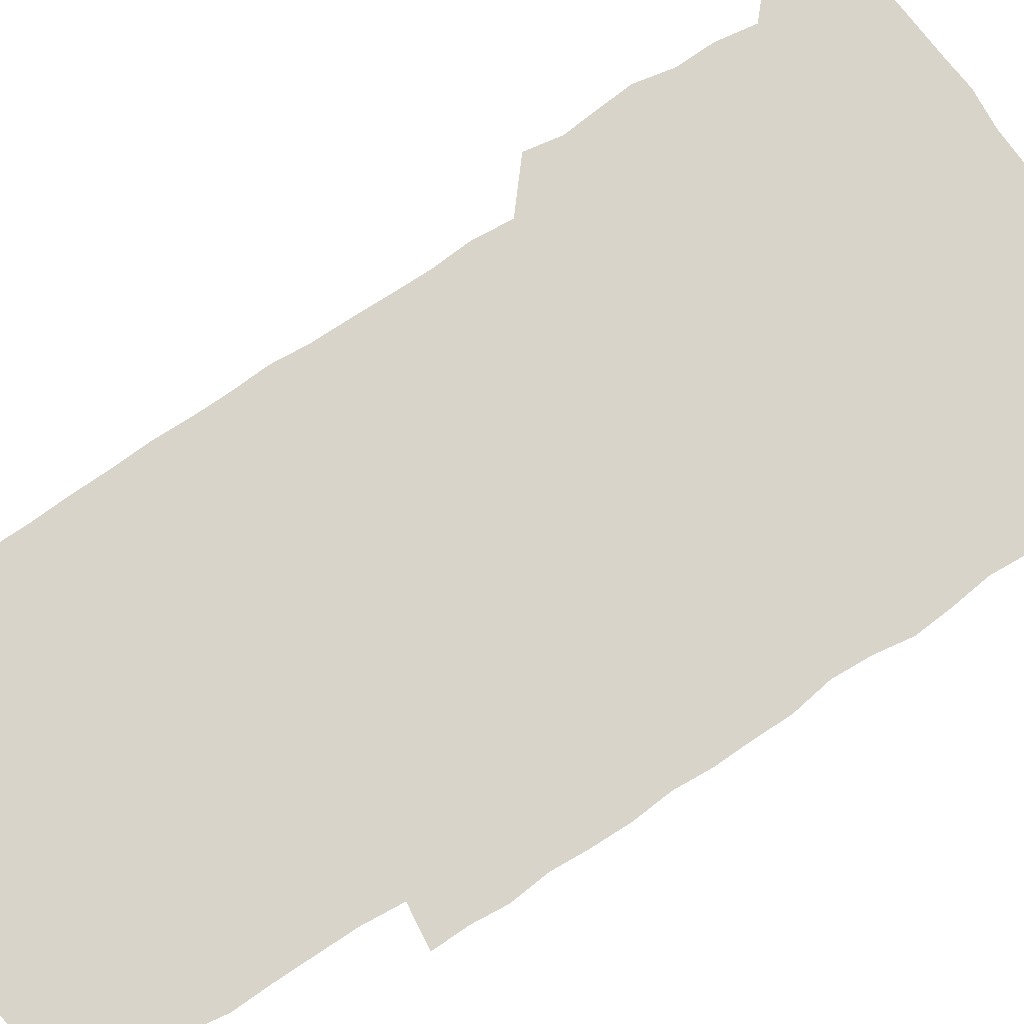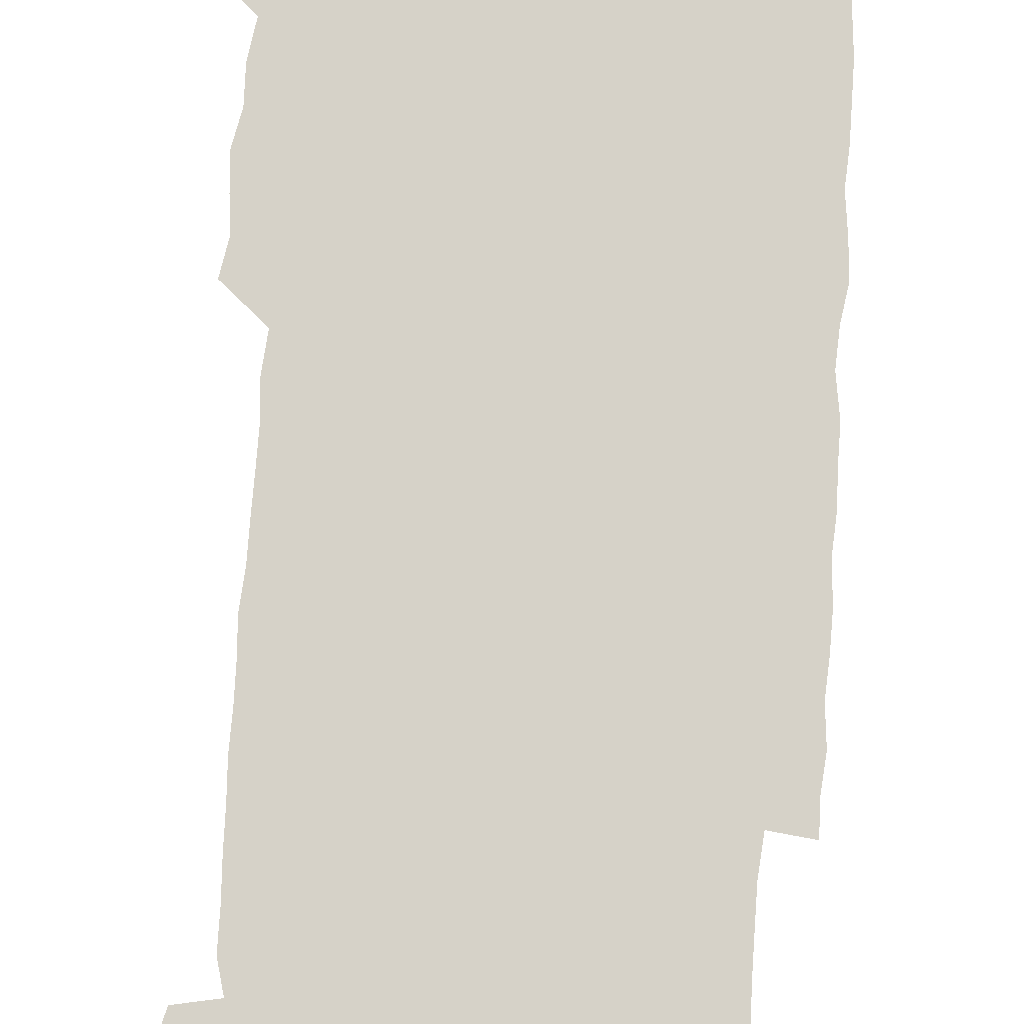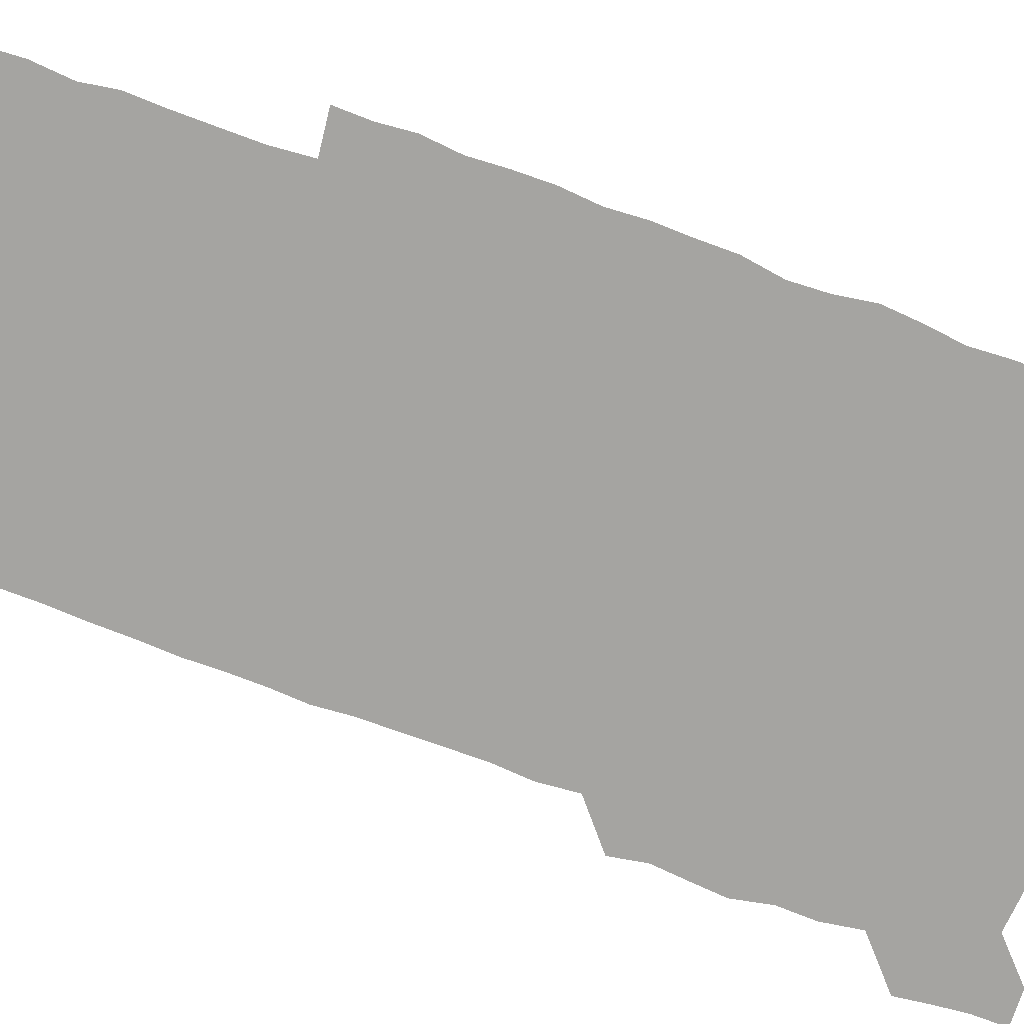
<metadata>
{"format":"obj","ext":"obj","renderer":"f3d","projection":"perspective","resolution":1024,"background":"white","views":[{"elev":75.3,"azim":56.7,"up":"+Z"},{"elev":78.2,"azim":4.1,"up":"+Z"},{"elev":-73.2,"azim":69.7,"up":"+Z"}]}
</metadata>
<code>
v 447.1 558.7 0
v 448.8 572 0
v 450.2 585.9 0
v 450 600.1 0
v 463 164.3 0
v 464.7 178.2 0
v 465.7 192.9 0
v 463.6 205.4 0
v 467.2 219 0
v 461.3 451.2 0
v 463.8 465.6 0
v 462.4 480.1 0
v 461.2 494.5 0
v 464.3 510.1 0
v 463.8 525.6 0
v 466.2 541.6 0
v 465.6 556.7 0
v 466.3 570.8 0
v 466.1 585 0
v 465.1 599.5 0
v 477.2 166.3 0
v 480.9 181.2 0
v 483.9 195.8 0
v 481 207.8 0
v 484.2 222.4 0
v 480.7 235.2 0
v 480.5 251 0
v 479.7 266.5 0
v 479.4 282.3 0
v 478.6 297.5 0
v 478.8 312.9 0
v 478.6 328 0
v 477.7 342.5 0
v 478.8 357.7 0
v 478.8 373 0
v 479 388.6 0
v 479.1 404.3 0
v 477.9 420 0
v 479.2 436 0
v 478.7 451.1 0
v 480.6 466 0
v 478.7 480.8 0
v 481 495.9 0
v 481.3 510.7 0
v 480 525.6 0
v 482.6 540.6 0
v 481.5 555.8 0
v 481 570.4 0
v 481.2 584.3 0
v 492.1 166.8 0
v 495.6 181.9 0
v 495.8 195.2 0
v 496.6 209.4 0
v 498.4 225.3 0
v 495.7 238.5 0
v 497.8 255.1 0
v 497 270 0
v 497.5 285.6 0
v 497.5 300.6 0
v 496.6 315.3 0
v 496.3 330.2 0
v 496.4 345.3 0
v 495.9 360.1 0
v 496.8 375.6 0
v 496.9 390.7 0
v 496.2 405.6 0
v 496.4 420.9 0
v 496.2 436.1 0
v 495.6 451.1 0
v 496.6 466.2 0
v 497.1 481.2 0
v 496.5 496 0
v 497.5 510.8 0
v 497.1 525.7 0
v 497.5 540.3 0
v 498.3 554.5 0
v 496.6 570 0
v 495.3 585.3 0
v 506 165 0
v 509.6 181.1 0
v 509.6 194.9 0
v 514.4 214 0
v 514 227.8 0
v 513.2 242 0
v 512.5 256.3 0
v 512.5 271.4 0
v 513.5 287.2 0
v 512 301.2 0
v 511.8 316.1 0
v 512.2 331.4 0
v 510.8 345.8 0
v 511.5 360.9 0
v 513.1 377 0
v 512.5 391.4 0
v 512.1 406.2 0
v 511.5 421 0
v 512.2 436.3 0
v 512.5 451.4 0
v 512.3 466.3 0
v 512.7 481.2 0
v 512.3 496 0
v 512 510.8 0
v 512.2 525.6 0
v 512.2 540.2 0
v 512.5 554.7 0
v 511.8 569.5 0
v 509.8 586.3 0
v 523.3 166.3 0
v 525 181.4 0
v 527.2 198.7 0
v 528.4 214.6 0
v 527.6 227.5 0
v 529.1 243.9 0
v 527.3 257 0
v 527.6 272.2 0
v 527.5 287.1 0
v 527.2 301.8 0
v 526.3 316.2 0
v 527.7 332.5 0
v 527.7 347.2 0
v 526.7 361.6 0
v 526.9 376.6 0
v 527.4 391.7 0
v 527.2 406.3 0
v 527.3 421.2 0
v 526.1 436.1 0
v 527.2 451.5 0
v 527.3 466.3 0
v 527.3 481.1 0
v 527.4 495.9 0
v 527.1 510.7 0
v 526.9 525.4 0
v 527.8 539.8 0
v 527.1 554.8 0
v 526.3 570.1 0
v 524.1 587.6 0
v 538.1 163.9 0
v 541.1 183.4 0
v 541.7 198.4 0
v 541.9 213 0
v 542.7 229.1 0
v 542.6 243.4 0
v 541.9 257.1 0
v 542.3 272.1 0
v 542.5 287.4 0
v 542 302.2 0
v 541.7 317 0
v 541.8 332.1 0
v 542 347.3 0
v 541.8 362 0
v 541.7 376.7 0
v 541.6 391.4 0
v 540.9 405.6 0
v 542.5 421.8 0
v 541.6 436.4 0
v 542 451.5 0
v 541.9 466.3 0
v 541 481.2 0
v 542 496.1 0
v 541.7 510.8 0
v 542.5 525.3 0
v 541.8 540.7 0
v 541.7 555.1 0
v 541.2 570.2 0
v 540.1 586.2 0
v 553.1 160.4 0
v 555.4 181.5 0
v 555.9 196.9 0
v 556.4 213.1 0
v 556.8 228.8 0
v 556.6 242.9 0
v 557.1 257.9 0
v 556.5 271.2 0
v 557 288.6 0
v 556.5 302.4 0
v 556.4 317 0
v 556.4 332 0
v 556.4 346.9 0
v 556.3 361.9 0
v 556.3 376.7 0
v 556.4 391.4 0
v 556.5 406.7 0
v 556.7 421.6 0
v 556.5 436.5 0
v 556.7 451.6 0
v 556.8 466.3 0
v 556.3 481.2 0
v 556.9 496 0
v 556.5 510.8 0
v 556.6 525.3 0
v 556.6 540.3 0
v 556.5 555.2 0
v 556.3 570 0
v 555.1 586.7 0
v 569.3 163 0
v 570.7 182.5 0
v 571 198.6 0
v 571.2 214.7 0
v 571.1 228.3 0
v 571.1 244.1 0
v 571 257.7 0
v 570.8 271.3 0
v 571 288.6 0
v 571.3 302.8 0
v 571.1 317.2 0
v 571.1 332.5 0
v 571 347.1 0
v 570.8 362.1 0
v 570.5 376 0
v 571.4 392.3 0
v 571.3 406.8 0
v 571.3 421.4 0
v 571.2 436.3 0
v 571.2 451.1 0
v 571.3 466.5 0
v 571.3 481.2 0
v 571.3 496 0
v 571.2 510.7 0
v 571.1 525.7 0
v 571.4 539.9 0
v 571.1 555.8 0
v 571.1 570.4 0
v 570.3 586.9 0
v 585.5 163.3 0
v 585.5 182.4 0
v 586 196.7 0
v 585.7 213.2 0
v 585.5 228.7 0
v 585.8 242.8 0
v 585.3 257.7 0
v 585.5 271.5 0
v 586.2 286.4 0
v 585.8 302.9 0
v 585.7 317.1 0
v 585.6 332.4 0
v 585.6 347.3 0
v 585.4 362.5 0
v 585.7 377.5 0
v 585.7 392.2 0
v 585.6 407.2 0
v 585.9 421.5 0
v 585.9 436.4 0
v 585.8 451.2 0
v 585.8 466.2 0
v 586 481.1 0
v 585.9 496 0
v 585.9 510.8 0
v 585.9 525.5 0
v 586 540.6 0
v 586.3 555 0
v 586.2 570.3 0
v 585.8 586.3 0
v 601.5 162.5 0
v 600.7 180.2 0
v 600.8 196.3 0
v 599.9 214.1 0
v 600.3 227.9 0
v 600.3 242.5 0
v 600.2 257.3 0
v 599.9 273.2 0
v 600.9 286.3 0
v 600.2 302.9 0
v 600.2 317.4 0
v 600.4 331.6 0
v 600 348 0
v 599.9 362.8 0
v 600 377.5 0
v 600.1 392.1 0
v 600.5 406.8 0
v 600.3 421.8 0
v 600.3 436.4 0
v 600.4 451.1 0
v 600.6 465.6 0
v 600.7 481 0
v 600.6 496 0
v 600.5 510.7 0
v 600.7 525.6 0
v 600.7 540.3 0
v 601.1 555.4 0
v 601.1 570.2 0
v 601.1 586.8 0
v 616.7 165 0
v 614.7 184 0
v 615.9 196.2 0
v 614.8 212.6 0
v 614.8 227.3 0
v 615.2 241.6 0
v 615.3 256.5 0
v 615 272.2 0
v 615.1 286.9 0
v 614.2 303.5 0
v 614.8 317.4 0
v 614.5 332.6 0
v 614.8 347.2 0
v 614.5 362.4 0
v 614.6 377.1 0
v 614.7 391.9 0
v 614.7 406.8 0
v 615 421.5 0
v 614.8 436.3 0
v 615.3 451.1 0
v 614.8 467.2 0
v 615.6 481.5 0
v 615.2 496.1 0
v 615.3 510.8 0
v 615.4 525.6 0
v 614.8 539.8 0
v 615.9 555.6 0
v 615.8 569.7 0
v 616.3 585.9 0
v 632.5 163.9 0
v 629.9 181.5 0
v 630.5 195.2 0
v 629.6 211.2 0
v 629.4 226.4 0
v 630.1 240.7 0
v 630.1 256 0
v 629.8 271.9 0
v 629.8 287.4 0
v 628.4 303.1 0
v 629.5 317.1 0
v 629.4 331.9 0
v 629.1 347.1 0
v 629.4 361.7 0
v 628.8 376.9 0
v 629.3 391.5 0
v 629.8 406.3 0
v 630.3 421.1 0
v 629.9 436.3 0
v 629.8 451.4 0
v 628.8 466.6 0
v 630.6 481.2 0
v 630.3 496 0
v 631.4 511.1 0
v 630.7 525.9 0
v 630.2 540.6 0
v 630.7 555.5 0
v 630.6 570 0
v 631.3 585.1 0
v 632.3 602 0
v 646.6 163.7 0
v 644.7 179.3 0
v 645.6 192.8 0
v 644.3 209.1 0
v 646.5 222.7 0
v 646 238 0
v 645.9 253.5 0
v 645.9 269.8 0
v 647.3 285.9 0
v 645.1 301.5 0
v 644.9 316.3 0
v 643.7 331.4 0
v 644.9 345.9 0
v 644.2 361.1 0
v 645.2 375.6 0
v 645.4 390.6 0
v 646.2 405.4 0
v 645.4 420.7 0
v 645.8 435.6 0
v 645.4 451.1 0
v 645.4 466.4 0
v 644.3 481.2 0
v 645.1 495.6 0
v 646.8 511.1 0
v 645.8 526.1 0
v 644.7 540.6 0
v 646.4 555.8 0
v 645 570.2 0
v 645.5 585 0
v 646.7 600.7 0
v 664.4 284 0
v 664.1 298.1 0
v 665.4 312.2 0
v 663.9 327.7 0
v 664.8 342.6 0
v 665.1 357.9 0
v 663.8 373.5 0
v 664.8 388.6 0
v 664.4 403.6 0
v 664.4 418.5 0
v 661.9 434.9 0
v 662.7 450.1 0
v 665 465.1 0
v 663.9 480.4 0
v 662 495.8 0
v 662.9 511.1 0
v 662.9 526.2 0
v 662.8 541.4 0
v 661.5 556.4 0
v 660.4 571.2 0
v 661.3 587 0
v 661.6 601.1 0
v 676.1 587 0
v 676.2 601.1 0
f 16 17 1
f 1 17 2
f 17 18 2
f 2 18 3
f 18 19 3
f 3 19 4
f 19 20 4
f 5 21 6
f 21 22 6
f 6 22 7
f 22 23 7
f 7 23 8
f 23 24 8
f 8 24 9
f 24 25 9
f 39 40 10
f 10 40 11
f 40 41 11
f 11 41 12
f 41 42 12
f 12 42 13
f 42 43 13
f 13 43 14
f 43 44 14
f 14 44 15
f 44 45 15
f 15 45 16
f 45 46 16
f 16 46 17
f 46 47 17
f 17 47 18
f 47 48 18
f 18 48 19
f 48 49 19
f 19 49 20
f 21 50 22
f 50 51 22
f 22 51 23
f 51 52 23
f 23 52 24
f 52 53 24
f 24 53 25
f 53 54 25
f 25 54 26
f 54 55 26
f 26 55 27
f 55 56 27
f 27 56 28
f 56 57 28
f 28 57 29
f 57 58 29
f 29 58 30
f 58 59 30
f 30 59 31
f 59 60 31
f 31 60 32
f 60 61 32
f 32 61 33
f 61 62 33
f 33 62 34
f 62 63 34
f 34 63 35
f 63 64 35
f 35 64 36
f 64 65 36
f 36 65 37
f 65 66 37
f 37 66 38
f 66 67 38
f 38 67 39
f 67 68 39
f 39 68 40
f 68 69 40
f 40 69 41
f 69 70 41
f 41 70 42
f 70 71 42
f 42 71 43
f 71 72 43
f 43 72 44
f 72 73 44
f 44 73 45
f 73 74 45
f 45 74 46
f 74 75 46
f 46 75 47
f 75 76 47
f 47 76 48
f 76 77 48
f 48 77 49
f 77 78 49
f 50 79 51
f 79 80 51
f 51 80 52
f 80 81 52
f 52 81 53
f 81 82 53
f 53 82 54
f 82 83 54
f 54 83 55
f 83 84 55
f 55 84 56
f 84 85 56
f 56 85 57
f 85 86 57
f 57 86 58
f 86 87 58
f 58 87 59
f 87 88 59
f 59 88 60
f 88 89 60
f 60 89 61
f 89 90 61
f 61 90 62
f 90 91 62
f 62 91 63
f 91 92 63
f 63 92 64
f 92 93 64
f 64 93 65
f 93 94 65
f 65 94 66
f 94 95 66
f 66 95 67
f 95 96 67
f 67 96 68
f 96 97 68
f 68 97 69
f 97 98 69
f 69 98 70
f 98 99 70
f 70 99 71
f 99 100 71
f 71 100 72
f 100 101 72
f 72 101 73
f 101 102 73
f 73 102 74
f 102 103 74
f 74 103 75
f 103 104 75
f 75 104 76
f 104 105 76
f 76 105 77
f 105 106 77
f 77 106 78
f 106 107 78
f 79 108 80
f 108 109 80
f 80 109 81
f 109 110 81
f 81 110 82
f 110 111 82
f 82 111 83
f 111 112 83
f 83 112 84
f 112 113 84
f 84 113 85
f 113 114 85
f 85 114 86
f 114 115 86
f 86 115 87
f 115 116 87
f 87 116 88
f 116 117 88
f 88 117 89
f 117 118 89
f 89 118 90
f 118 119 90
f 90 119 91
f 119 120 91
f 91 120 92
f 120 121 92
f 92 121 93
f 121 122 93
f 93 122 94
f 122 123 94
f 94 123 95
f 123 124 95
f 95 124 96
f 124 125 96
f 96 125 97
f 125 126 97
f 97 126 98
f 126 127 98
f 98 127 99
f 127 128 99
f 99 128 100
f 128 129 100
f 100 129 101
f 129 130 101
f 101 130 102
f 130 131 102
f 102 131 103
f 131 132 103
f 103 132 104
f 132 133 104
f 104 133 105
f 133 134 105
f 105 134 106
f 134 135 106
f 106 135 107
f 135 136 107
f 108 137 109
f 137 138 109
f 109 138 110
f 138 139 110
f 110 139 111
f 139 140 111
f 111 140 112
f 140 141 112
f 112 141 113
f 141 142 113
f 113 142 114
f 142 143 114
f 114 143 115
f 143 144 115
f 115 144 116
f 144 145 116
f 116 145 117
f 145 146 117
f 117 146 118
f 146 147 118
f 118 147 119
f 147 148 119
f 119 148 120
f 148 149 120
f 120 149 121
f 149 150 121
f 121 150 122
f 150 151 122
f 122 151 123
f 151 152 123
f 123 152 124
f 152 153 124
f 124 153 125
f 153 154 125
f 125 154 126
f 154 155 126
f 126 155 127
f 155 156 127
f 127 156 128
f 156 157 128
f 128 157 129
f 157 158 129
f 129 158 130
f 158 159 130
f 130 159 131
f 159 160 131
f 131 160 132
f 160 161 132
f 132 161 133
f 161 162 133
f 133 162 134
f 162 163 134
f 134 163 135
f 163 164 135
f 135 164 136
f 164 165 136
f 137 166 138
f 166 167 138
f 138 167 139
f 167 168 139
f 139 168 140
f 168 169 140
f 140 169 141
f 169 170 141
f 141 170 142
f 170 171 142
f 142 171 143
f 171 172 143
f 143 172 144
f 172 173 144
f 144 173 145
f 173 174 145
f 145 174 146
f 174 175 146
f 146 175 147
f 175 176 147
f 147 176 148
f 176 177 148
f 148 177 149
f 177 178 149
f 149 178 150
f 178 179 150
f 150 179 151
f 179 180 151
f 151 180 152
f 180 181 152
f 152 181 153
f 181 182 153
f 153 182 154
f 182 183 154
f 154 183 155
f 183 184 155
f 155 184 156
f 184 185 156
f 156 185 157
f 185 186 157
f 157 186 158
f 186 187 158
f 158 187 159
f 187 188 159
f 159 188 160
f 188 189 160
f 160 189 161
f 189 190 161
f 161 190 162
f 190 191 162
f 162 191 163
f 191 192 163
f 163 192 164
f 192 193 164
f 164 193 165
f 193 194 165
f 166 195 167
f 195 196 167
f 167 196 168
f 196 197 168
f 168 197 169
f 197 198 169
f 169 198 170
f 198 199 170
f 170 199 171
f 199 200 171
f 171 200 172
f 200 201 172
f 172 201 173
f 201 202 173
f 173 202 174
f 202 203 174
f 174 203 175
f 203 204 175
f 175 204 176
f 204 205 176
f 176 205 177
f 205 206 177
f 177 206 178
f 206 207 178
f 178 207 179
f 207 208 179
f 179 208 180
f 208 209 180
f 180 209 181
f 209 210 181
f 181 210 182
f 210 211 182
f 182 211 183
f 211 212 183
f 183 212 184
f 212 213 184
f 184 213 185
f 213 214 185
f 185 214 186
f 214 215 186
f 186 215 187
f 215 216 187
f 187 216 188
f 216 217 188
f 188 217 189
f 217 218 189
f 189 218 190
f 218 219 190
f 190 219 191
f 219 220 191
f 191 220 192
f 220 221 192
f 192 221 193
f 221 222 193
f 193 222 194
f 222 223 194
f 195 224 196
f 224 225 196
f 196 225 197
f 225 226 197
f 197 226 198
f 226 227 198
f 198 227 199
f 227 228 199
f 199 228 200
f 228 229 200
f 200 229 201
f 229 230 201
f 201 230 202
f 230 231 202
f 202 231 203
f 231 232 203
f 203 232 204
f 232 233 204
f 204 233 205
f 233 234 205
f 205 234 206
f 234 235 206
f 206 235 207
f 235 236 207
f 207 236 208
f 236 237 208
f 208 237 209
f 237 238 209
f 209 238 210
f 238 239 210
f 210 239 211
f 239 240 211
f 211 240 212
f 240 241 212
f 212 241 213
f 241 242 213
f 213 242 214
f 242 243 214
f 214 243 215
f 243 244 215
f 215 244 216
f 244 245 216
f 216 245 217
f 245 246 217
f 217 246 218
f 246 247 218
f 218 247 219
f 247 248 219
f 219 248 220
f 248 249 220
f 220 249 221
f 249 250 221
f 221 250 222
f 250 251 222
f 222 251 223
f 251 252 223
f 224 253 225
f 253 254 225
f 225 254 226
f 254 255 226
f 226 255 227
f 255 256 227
f 227 256 228
f 256 257 228
f 228 257 229
f 257 258 229
f 229 258 230
f 258 259 230
f 230 259 231
f 259 260 231
f 231 260 232
f 260 261 232
f 232 261 233
f 261 262 233
f 233 262 234
f 262 263 234
f 234 263 235
f 263 264 235
f 235 264 236
f 264 265 236
f 236 265 237
f 265 266 237
f 237 266 238
f 266 267 238
f 238 267 239
f 267 268 239
f 239 268 240
f 268 269 240
f 240 269 241
f 269 270 241
f 241 270 242
f 270 271 242
f 242 271 243
f 271 272 243
f 243 272 244
f 272 273 244
f 244 273 245
f 273 274 245
f 245 274 246
f 274 275 246
f 246 275 247
f 275 276 247
f 247 276 248
f 276 277 248
f 248 277 249
f 277 278 249
f 249 278 250
f 278 279 250
f 250 279 251
f 279 280 251
f 251 280 252
f 280 281 252
f 253 282 254
f 282 283 254
f 254 283 255
f 283 284 255
f 255 284 256
f 284 285 256
f 256 285 257
f 285 286 257
f 257 286 258
f 286 287 258
f 258 287 259
f 287 288 259
f 259 288 260
f 288 289 260
f 260 289 261
f 289 290 261
f 261 290 262
f 290 291 262
f 262 291 263
f 291 292 263
f 263 292 264
f 292 293 264
f 264 293 265
f 293 294 265
f 265 294 266
f 294 295 266
f 266 295 267
f 295 296 267
f 267 296 268
f 296 297 268
f 268 297 269
f 297 298 269
f 269 298 270
f 298 299 270
f 270 299 271
f 299 300 271
f 271 300 272
f 300 301 272
f 272 301 273
f 301 302 273
f 273 302 274
f 302 303 274
f 274 303 275
f 303 304 275
f 275 304 276
f 304 305 276
f 276 305 277
f 305 306 277
f 277 306 278
f 306 307 278
f 278 307 279
f 307 308 279
f 279 308 280
f 308 309 280
f 280 309 281
f 309 310 281
f 282 311 283
f 311 312 283
f 283 312 284
f 312 313 284
f 284 313 285
f 313 314 285
f 285 314 286
f 314 315 286
f 286 315 287
f 315 316 287
f 287 316 288
f 316 317 288
f 288 317 289
f 317 318 289
f 289 318 290
f 318 319 290
f 290 319 291
f 319 320 291
f 291 320 292
f 320 321 292
f 292 321 293
f 321 322 293
f 293 322 294
f 322 323 294
f 294 323 295
f 323 324 295
f 295 324 296
f 324 325 296
f 296 325 297
f 325 326 297
f 297 326 298
f 326 327 298
f 298 327 299
f 327 328 299
f 299 328 300
f 328 329 300
f 300 329 301
f 329 330 301
f 301 330 302
f 330 331 302
f 302 331 303
f 331 332 303
f 303 332 304
f 332 333 304
f 304 333 305
f 333 334 305
f 305 334 306
f 334 335 306
f 306 335 307
f 335 336 307
f 307 336 308
f 336 337 308
f 308 337 309
f 337 338 309
f 309 338 310
f 338 339 310
f 311 341 312
f 341 342 312
f 312 342 313
f 342 343 313
f 313 343 314
f 343 344 314
f 314 344 315
f 344 345 315
f 315 345 316
f 345 346 316
f 316 346 317
f 346 347 317
f 317 347 318
f 347 348 318
f 318 348 319
f 348 349 319
f 319 349 320
f 349 350 320
f 320 350 321
f 350 351 321
f 321 351 322
f 351 352 322
f 322 352 323
f 352 353 323
f 323 353 324
f 353 354 324
f 324 354 325
f 354 355 325
f 325 355 326
f 355 356 326
f 326 356 327
f 356 357 327
f 327 357 328
f 357 358 328
f 328 358 329
f 358 359 329
f 329 359 330
f 359 360 330
f 330 360 331
f 360 361 331
f 331 361 332
f 361 362 332
f 332 362 333
f 362 363 333
f 333 363 334
f 363 364 334
f 334 364 335
f 364 365 335
f 335 365 336
f 365 366 336
f 336 366 337
f 366 367 337
f 337 367 338
f 367 368 338
f 338 368 339
f 368 369 339
f 339 369 340
f 369 370 340
f 349 371 350
f 371 372 350
f 350 372 351
f 372 373 351
f 351 373 352
f 373 374 352
f 352 374 353
f 374 375 353
f 353 375 354
f 375 376 354
f 354 376 355
f 376 377 355
f 355 377 356
f 377 378 356
f 356 378 357
f 378 379 357
f 357 379 358
f 379 380 358
f 358 380 359
f 380 381 359
f 359 381 360
f 381 382 360
f 360 382 361
f 382 383 361
f 361 383 362
f 383 384 362
f 362 384 363
f 384 385 363
f 363 385 364
f 385 386 364
f 364 386 365
f 386 387 365
f 365 387 366
f 387 388 366
f 366 388 367
f 388 389 367
f 367 389 368
f 389 390 368
f 368 390 369
f 390 391 369
f 369 391 370
f 391 392 370
f 391 393 392
f 393 394 392

</code>
